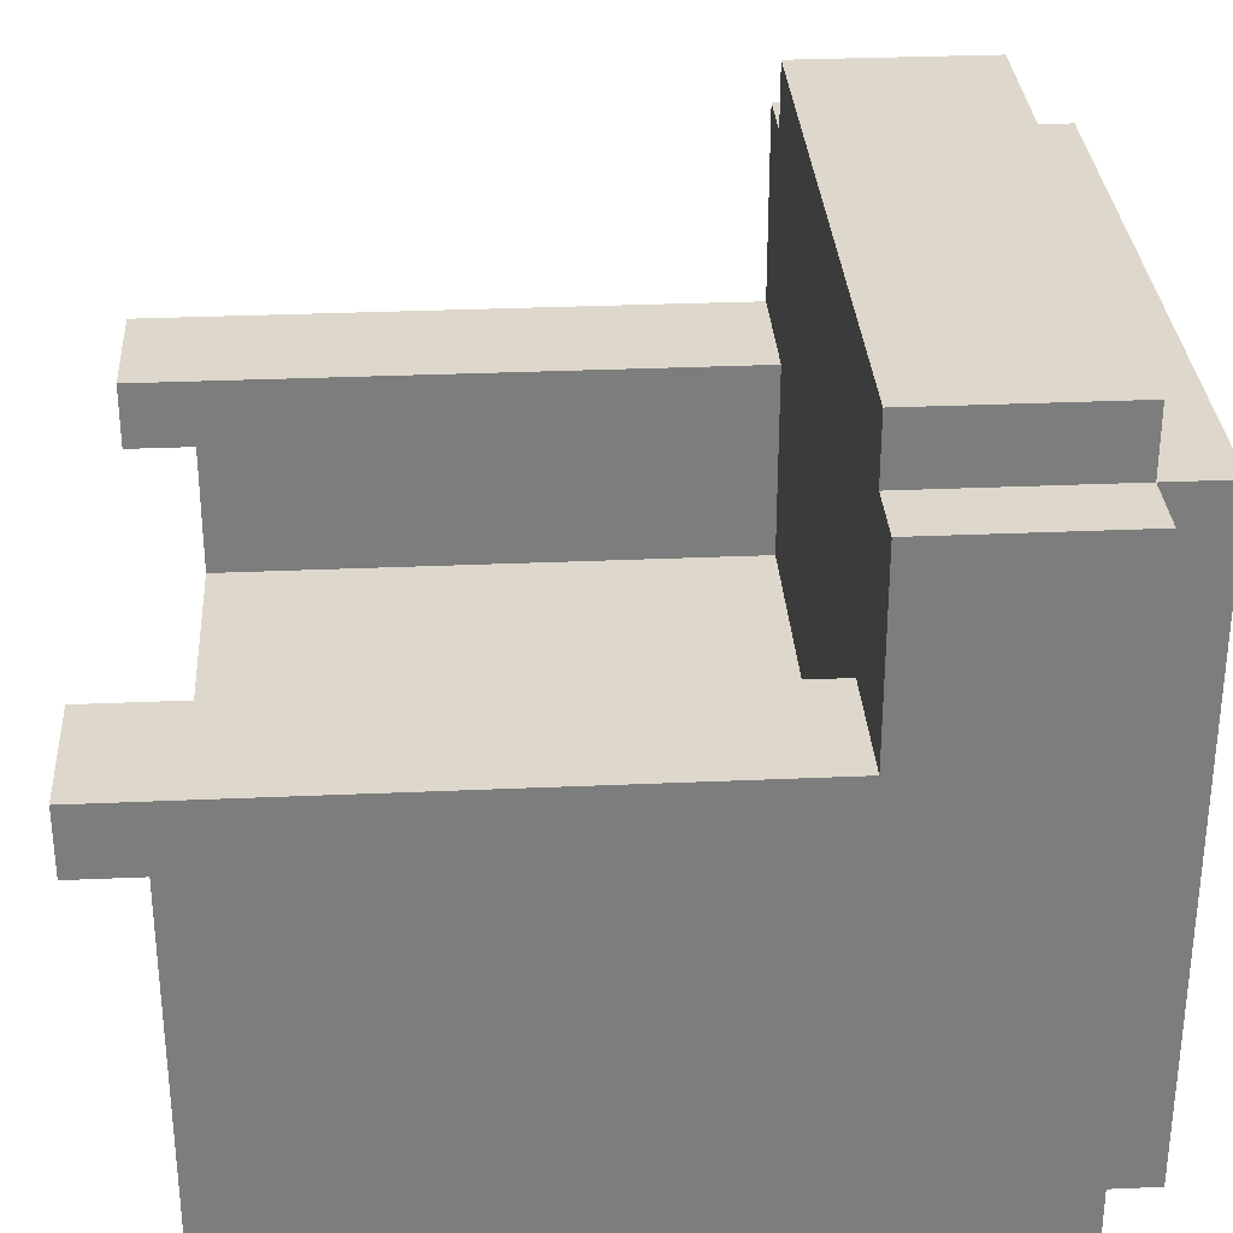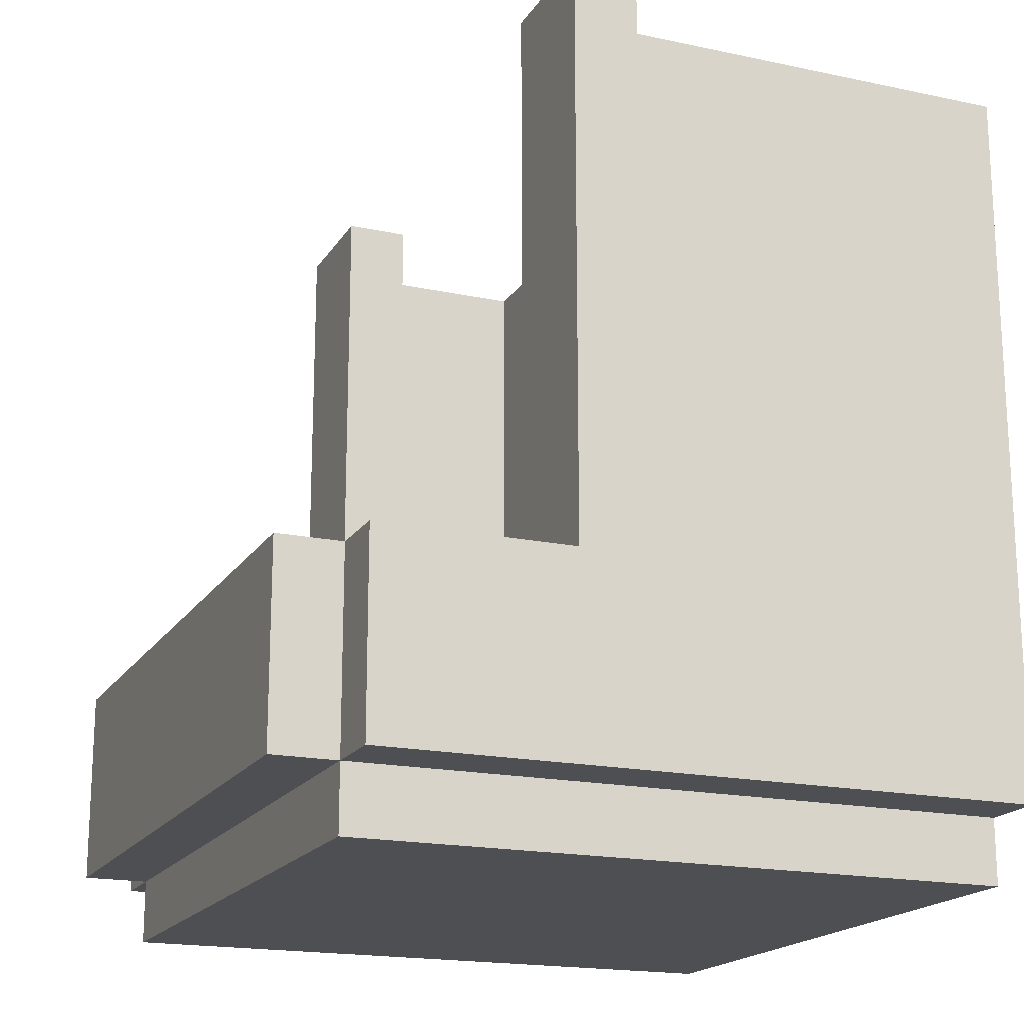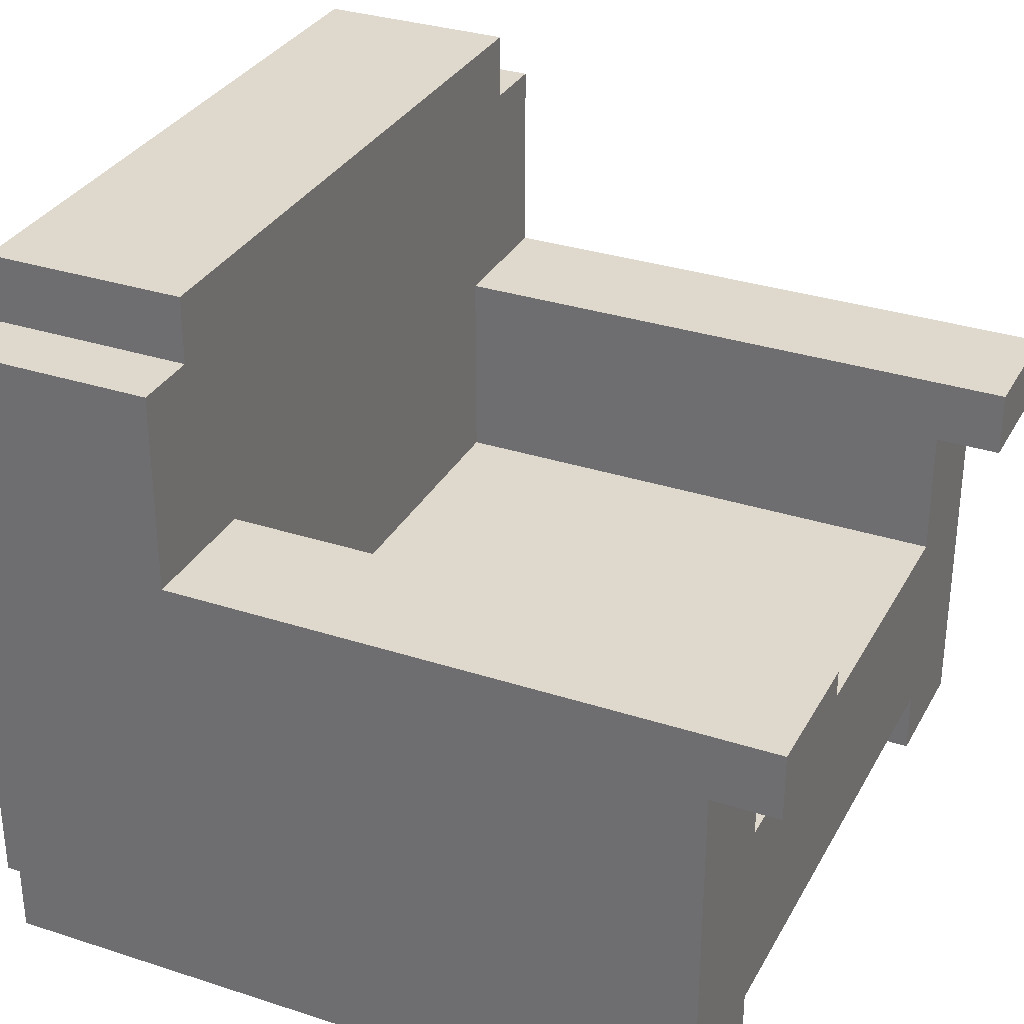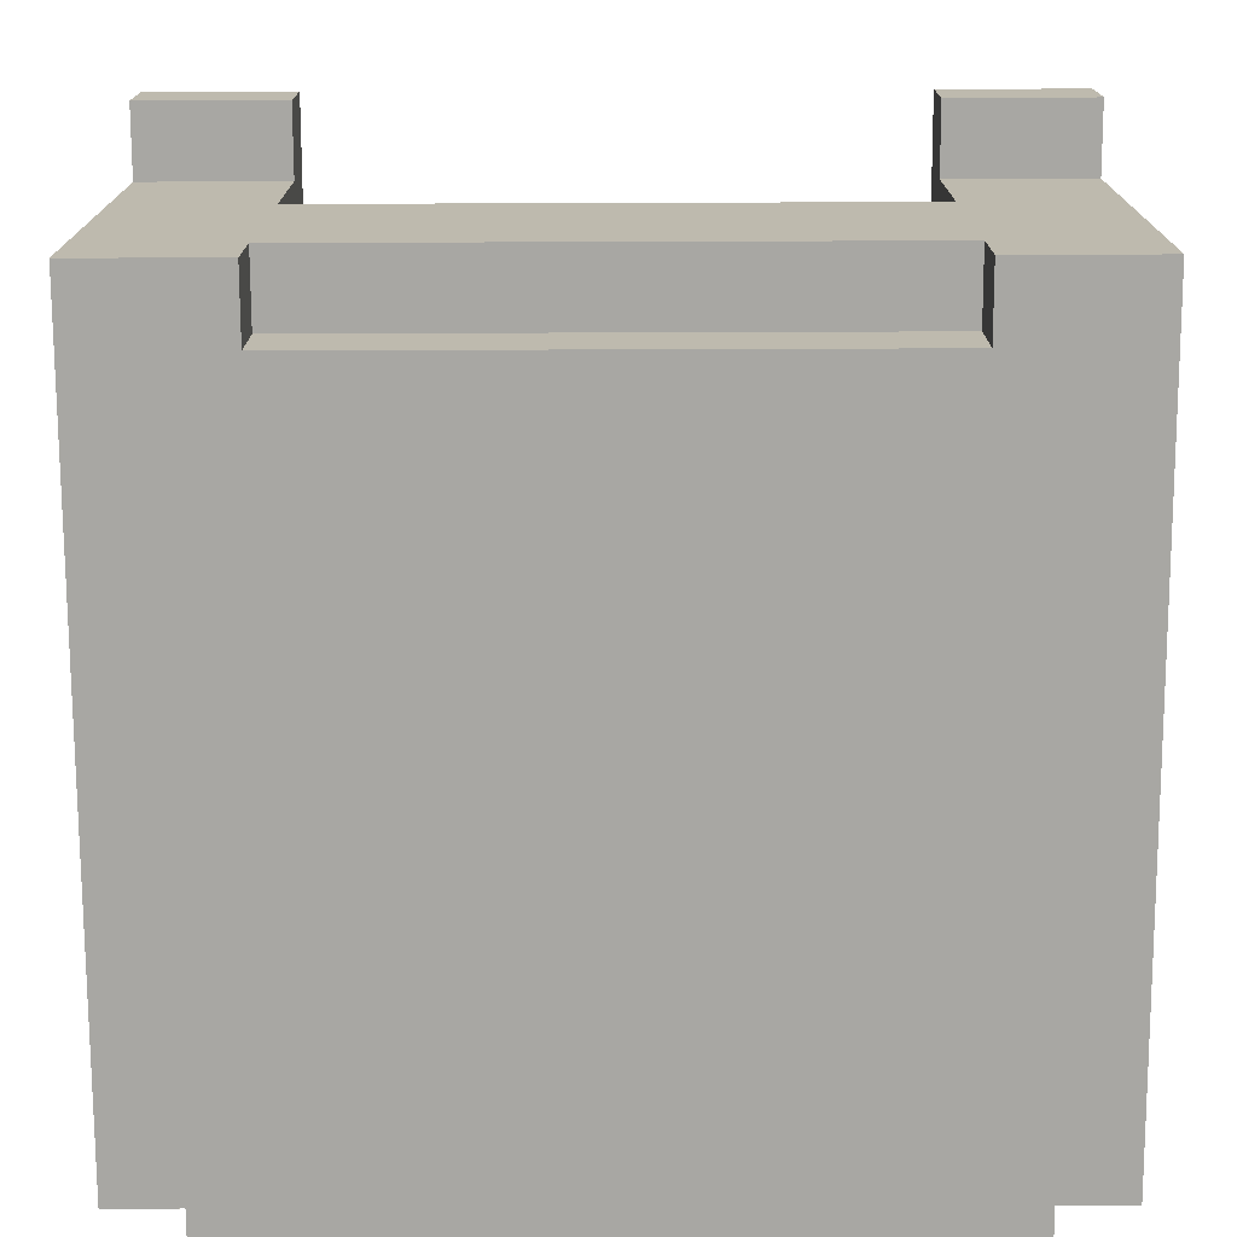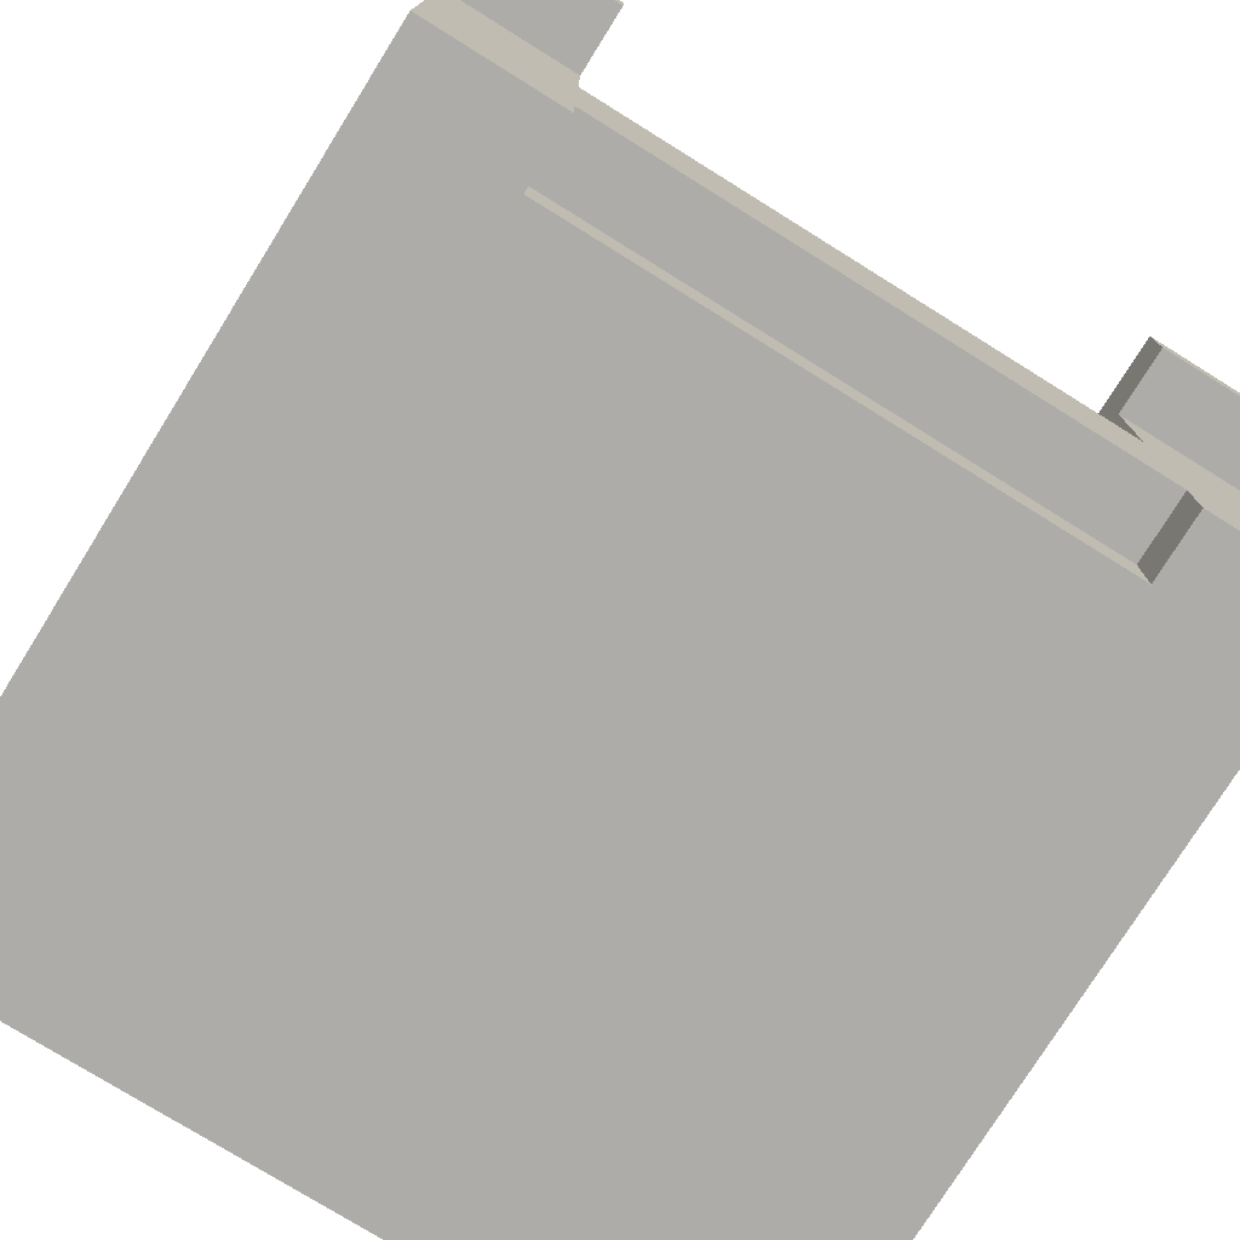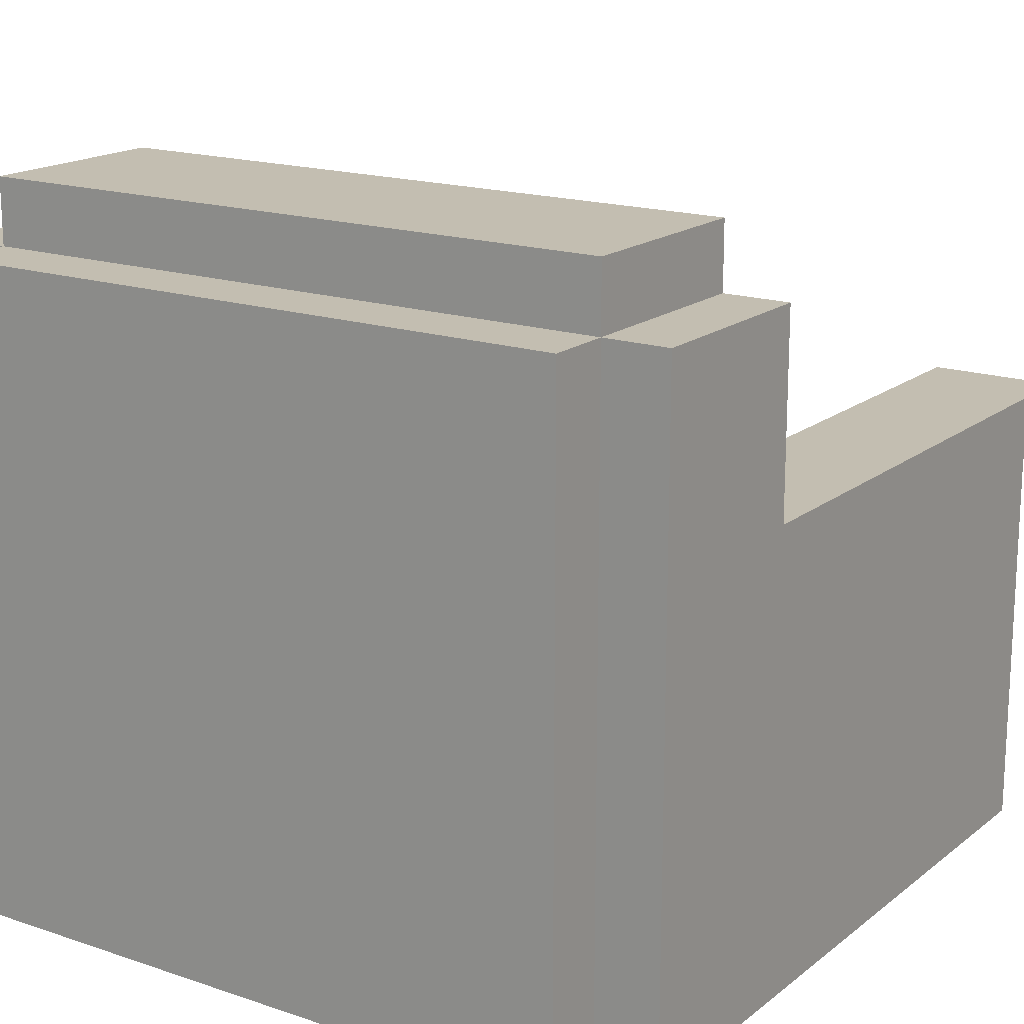
<metadata>
{"format":"obj","ext":"obj","renderer":"f3d","projection":"perspective","resolution":1024,"background":"white","views":[{"elev":31.2,"azim":86.4,"up":"+Y"},{"elev":-18.2,"azim":-112.5,"up":"+Z"},{"elev":31.9,"azim":-65.4,"up":"+Y"},{"elev":-74.5,"azim":0.2,"up":"+Y"},{"elev":-76.6,"azim":-31.9,"up":"+Y"},{"elev":17.2,"azim":-146.1,"up":"+Y"}]}
</metadata>
<code>
o
v -0.6 0 0.5
v -0.6 0 -0.6
v -0.6 0.1 0.4
v -0.6 0.1 0.3
v -0.6 0.1 0.2
v -0.6 0.1 0.1
v -0.6 0.1 5.96e-08
v -0.6 0.1 -0.1
v -0.6 0.1 -0.2
v -0.6 0.1 -0.3
v -0.6 0.1 -0.4
v -0.6 0.1 -0.5
v -0.6 0.2 0.4
v -0.6 0.2 0.3
v -0.6 0.2 0.2
v -0.6 0.2 0.1
v -0.6 0.2 5.96e-08
v -0.6 0.2 -0.1
v -0.6 0.2 -0.2
v -0.6 0.2 -0.3
v -0.6 0.2 -0.4
v -0.6 0.2 -0.5
v -0.6 0.3 0.4
v -0.6 0.3 0.3
v -0.6 0.3 0.2
v -0.6 0.3 0.1
v -0.6 0.3 5.96e-08
v -0.6 0.3 -0.1
v -0.6 0.3 -0.2
v -0.6 0.3 -0.3
v -0.6 0.3 -0.4
v -0.6 0.3 -0.5
v -0.6 0.4 0.4
v -0.6 0.4 0.3
v -0.6 0.4 0.2
v -0.6 0.4 0.1
v -0.6 0.4 5.96e-08
v -0.6 0.4 -0.1
v -0.6 0.4 -0.2
v -0.6 0.4 -0.3
v -0.6 0.4 -0.4
v -0.6 0.4 -0.5
v -0.6 0.5 0.3
v -0.6 0.5 0.2
v -0.6 0.5 0.1
v -0.6 0.5 5.96e-08
v -0.6 0.5 -0.1
v -0.6 0.5 -0.2
v -0.6 0.5 -0.3
v -0.6 0.5 -0.4
v -0.6 0.6 0.6
v -0.6 0.6 0.5
v -0.6 0.6 -0.3
v -0.6 0.7 0.6
v -0.6 0.7 -0.3
v -0.6 1 -0.3
v -0.6 1 -0.6
v -0.5 0 -0.6
v -0.5 0 -0.7
v -0.5 1 -0.3
v -0.5 1 -0.6
v -0.5 1 -0.7
v -0.5 1.1 -0.3
v -0.5 1.1 -0.6
v 0.4 0 0.5
v 0.4 0 0.4
v 0.4 0.1 0.5
v 0.4 0.1 0.4
v 0.4 0.4 0.5
v 0.4 0.4 -0.3
v 0.4 0.6 0.6
v 0.4 0.6 0.5
v 0.4 0.6 -0.3
v 0.4 0.7 0.6
v 0.4 0.7 -0.3
v -0.4 0 0.5
v -0.4 0 0.4
v -0.4 0.1 0.5
v -0.4 0.1 0.4
v -0.4 0.4 0.5
v -0.4 0.4 -0.3
v -0.4 0.6 0.6
v -0.4 0.6 0.5
v -0.4 0.6 -0.3
v -0.4 0.7 0.6
v -0.4 0.7 -0.3
v 0.5 0 -0.6
v 0.5 0 -0.7
v 0.5 1 -0.3
v 0.5 1 -0.6
v 0.5 1 -0.7
v 0.5 1.1 -0.3
v 0.5 1.1 -0.6
v 0.6 0 0.5
v 0.6 0 -0.6
v 0.6 0.1 0.4
v 0.6 0.1 0.3
v 0.6 0.1 0.2
v 0.6 0.1 0.1
v 0.6 0.1 5.96e-08
v 0.6 0.1 -0.1
v 0.6 0.1 -0.2
v 0.6 0.1 -0.3
v 0.6 0.1 -0.4
v 0.6 0.1 -0.5
v 0.6 0.2 0.4
v 0.6 0.2 0.3
v 0.6 0.2 0.2
v 0.6 0.2 0.1
v 0.6 0.2 5.96e-08
v 0.6 0.2 -0.1
v 0.6 0.2 -0.2
v 0.6 0.2 -0.3
v 0.6 0.2 -0.4
v 0.6 0.2 -0.5
v 0.6 0.3 0.4
v 0.6 0.3 0.3
v 0.6 0.3 0.2
v 0.6 0.3 0.1
v 0.6 0.3 5.96e-08
v 0.6 0.3 -0.1
v 0.6 0.3 -0.2
v 0.6 0.3 -0.3
v 0.6 0.3 -0.4
v 0.6 0.3 -0.5
v 0.6 0.4 0.4
v 0.6 0.4 0.3
v 0.6 0.4 0.2
v 0.6 0.4 0.1
v 0.6 0.4 5.96e-08
v 0.6 0.4 -0.1
v 0.6 0.4 -0.2
v 0.6 0.4 -0.3
v 0.6 0.4 -0.4
v 0.6 0.4 -0.5
v 0.6 0.5 0.3
v 0.6 0.5 0.2
v 0.6 0.5 0.1
v 0.6 0.5 5.96e-08
v 0.6 0.5 -0.1
v 0.6 0.5 -0.2
v 0.6 0.5 -0.3
v 0.6 0.5 -0.4
v 0.6 0.6 0.6
v 0.6 0.6 0.5
v 0.6 0.6 -0.3
v 0.6 0.7 0.6
v 0.6 0.7 -0.3
v 0.6 1 -0.3
v 0.6 1 -0.6
v -0.6 0.6 0.6
v -0.6 0.7 0.6
v -0.4 0.6 0.6
v -0.4 0.7 0.6
v 0.4 0.6 0.6
v 0.4 0.7 0.6
v 0.6 0.6 0.6
v 0.6 0.7 0.6
v -0.6 0 0.5
v -0.6 0.6 0.5
v -0.4 0 0.5
v -0.4 0.1 0.5
v -0.4 0.3 0.5
v -0.4 0.4 0.5
v -0.4 0.6 0.5
v 0.4 0 0.5
v 0.4 0.1 0.5
v 0.4 0.3 0.5
v 0.4 0.4 0.5
v 0.4 0.6 0.5
v 0.6 0 0.5
v 0.6 0.6 0.5
v -0.4 0 0.4
v -0.4 0.1 0.4
v 0.4 0 0.4
v 0.4 0.1 0.4
v -0.6 0.7 -0.3
v -0.6 1 -0.3
v -0.5 0.7 -0.3
v -0.5 1 -0.3
v -0.5 1.1 -0.3
v -0.4 0.4 -0.3
v -0.4 0.6 -0.3
v -0.4 0.7 -0.3
v 0.4 0.4 -0.3
v 0.4 0.6 -0.3
v 0.4 0.7 -0.3
v 0.5 0.7 -0.3
v 0.5 1 -0.3
v 0.5 1.1 -0.3
v 0.6 0.7 -0.3
v 0.6 1 -0.3
v -0.6 0 -0.6
v -0.6 1 -0.6
v -0.5 0 -0.6
v -0.5 1 -0.6
v -0.5 1.1 -0.6
v 0.5 0 -0.6
v 0.5 1 -0.6
v 0.5 1.1 -0.6
v 0.6 0 -0.6
v 0.6 1 -0.6
v -0.5 0 -0.7
v -0.5 1 -0.7
v 0.5 0 -0.7
v 0.5 1 -0.7
v -0.6 0 0.5
v -0.4 0 0.5
v 0.4 0 0.5
v 0.6 0 0.5
v -0.4 0 0.4
v 0.4 0 0.4
v -0.4 0 0.3
v 0.4 0 0.3
v -0.6 0 -0.6
v -0.5 0 -0.6
v 0.5 0 -0.6
v 0.6 0 -0.6
v -0.5 0 -0.7
v 0.5 0 -0.7
v -0.4 0.1 0.5
v 0.4 0.1 0.5
v -0.4 0.1 0.4
v 0.4 0.1 0.4
v -0.6 0.6 0.6
v -0.4 0.6 0.6
v 0.4 0.6 0.6
v 0.6 0.6 0.6
v -0.6 0.6 0.5
v -0.4 0.6 0.5
v 0.4 0.6 0.5
v 0.6 0.6 0.5
v -0.4 0.4 0.5
v 0.4 0.4 0.5
v -0.4 0.4 -0.3
v 0.4 0.4 -0.3
v -0.6 0.7 0.6
v -0.4 0.7 0.6
v 0.4 0.7 0.6
v 0.6 0.7 0.6
v -0.6 0.7 -0.3
v -0.5 0.7 -0.3
v -0.4 0.7 -0.3
v 0.4 0.7 -0.3
v 0.5 0.7 -0.3
v 0.6 0.7 -0.3
v -0.6 1 -0.3
v -0.5 1 -0.3
v 0.5 1 -0.3
v 0.6 1 -0.3
v -0.6 1 -0.6
v -0.5 1 -0.6
v 0.5 1 -0.6
v 0.6 1 -0.6
v -0.5 1 -0.7
v 0.5 1 -0.7
v -0.5 1.1 -0.3
v 0.5 1.1 -0.3
v -0.5 1.1 -0.6
v 0.5 1.1 -0.6
f 3 2 1
f 4 2 3
f 5 2 4
f 6 2 5
f 7 2 6
f 8 2 7
f 9 2 8
f 10 2 9
f 11 2 10
f 12 2 11
f 13 3 1
f 13 4 3
f 14 5 4
f 14 4 13
f 15 6 5
f 15 5 14
f 16 7 6
f 16 6 15
f 17 8 7
f 17 7 16
f 18 9 8
f 18 8 17
f 19 10 9
f 19 9 18
f 20 11 10
f 20 10 19
f 21 12 11
f 21 11 20
f 22 2 12
f 22 12 21
f 23 13 1
f 23 14 13
f 24 15 14
f 24 14 23
f 25 16 15
f 25 15 24
f 26 17 16
f 26 16 25
f 27 18 17
f 27 17 26
f 28 19 18
f 28 18 27
f 29 20 19
f 29 19 28
f 30 21 20
f 30 20 29
f 31 22 21
f 31 21 30
f 32 2 22
f 32 22 31
f 33 23 1
f 33 24 23
f 34 25 24
f 34 24 33
f 35 26 25
f 35 25 34
f 36 27 26
f 36 26 35
f 37 28 27
f 37 27 36
f 38 29 28
f 38 28 37
f 39 30 29
f 39 29 38
f 40 31 30
f 40 30 39
f 41 32 31
f 41 31 40
f 42 2 32
f 42 32 41
f 43 34 33
f 43 35 34
f 44 36 35
f 44 35 43
f 45 37 36
f 45 36 44
f 46 38 37
f 46 37 45
f 47 39 38
f 47 38 46
f 48 40 39
f 48 39 47
f 49 41 40
f 49 40 48
f 50 42 41
f 50 41 49
f 52 44 43
f 52 43 33
f 52 50 49
f 52 49 48
f 52 46 45
f 52 33 1
f 52 47 46
f 52 48 47
f 52 45 44
f 53 50 52
f 54 52 51
f 54 53 52
f 55 50 53
f 55 53 54
f 56 50 55
f 57 42 50
f 57 50 56
f 57 2 42
f 61 59 58
f 62 59 61
f 63 61 60
f 64 61 63
f 67 66 65
f 68 66 67
f 72 70 69
f 73 70 72
f 74 72 71
f 74 73 72
f 75 73 74
f 76 77 78
f 78 77 79
f 80 81 83
f 83 81 84
f 82 83 85
f 83 84 85
f 85 84 86
f 87 88 90
f 90 88 91
f 89 90 92
f 92 90 93
f 94 95 96
f 96 95 97
f 97 95 98
f 98 95 99
f 99 95 100
f 100 95 101
f 101 95 102
f 102 95 103
f 103 95 104
f 104 95 105
f 94 96 106
f 96 97 106
f 97 98 107
f 106 97 107
f 98 99 108
f 107 98 108
f 99 100 109
f 108 99 109
f 100 101 110
f 109 100 110
f 101 102 111
f 110 101 111
f 102 103 112
f 111 102 112
f 103 104 113
f 112 103 113
f 104 105 114
f 113 104 114
f 105 95 115
f 114 105 115
f 94 106 116
f 106 107 116
f 107 108 117
f 116 107 117
f 108 109 118
f 117 108 118
f 109 110 119
f 118 109 119
f 110 111 120
f 119 110 120
f 111 112 121
f 120 111 121
f 112 113 122
f 121 112 122
f 113 114 123
f 122 113 123
f 114 115 124
f 123 114 124
f 115 95 125
f 124 115 125
f 94 116 126
f 116 117 126
f 117 118 127
f 126 117 127
f 118 119 128
f 127 118 128
f 119 120 129
f 128 119 129
f 120 121 130
f 129 120 130
f 121 122 131
f 130 121 131
f 122 123 132
f 131 122 132
f 123 124 133
f 132 123 133
f 124 125 134
f 133 124 134
f 125 95 135
f 134 125 135
f 126 127 136
f 127 128 136
f 128 129 137
f 136 128 137
f 129 130 138
f 137 129 138
f 130 131 139
f 138 130 139
f 131 132 140
f 139 131 140
f 132 133 141
f 140 132 141
f 133 134 142
f 141 133 142
f 134 135 143
f 142 134 143
f 136 137 145
f 126 136 145
f 142 143 145
f 141 142 145
f 138 139 145
f 94 126 145
f 139 140 145
f 140 141 145
f 137 138 145
f 145 143 146
f 144 145 147
f 145 146 147
f 146 143 148
f 147 146 148
f 148 143 149
f 143 135 150
f 149 143 150
f 135 95 150
f 153 152 151
f 154 152 153
f 157 156 155
f 158 156 157
f 161 160 159
f 162 160 161
f 163 160 162
f 164 160 163
f 165 160 164
f 167 163 162
f 168 164 163
f 168 163 167
f 169 164 168
f 171 167 166
f 171 170 169
f 171 169 168
f 171 168 167
f 172 170 171
f 175 174 173
f 176 174 175
f 179 178 177
f 180 178 179
f 184 180 179
f 184 181 180
f 185 183 182
f 185 184 183
f 186 184 185
f 187 181 184
f 187 184 186
f 188 181 187
f 189 181 188
f 190 181 189
f 191 189 188
f 192 189 191
f 193 194 195
f 195 194 196
f 196 197 199
f 199 197 200
f 198 199 201
f 201 199 202
f 203 204 205
f 205 204 206
f 211 208 207
f 212 210 209
f 213 211 207
f 213 212 211
f 214 210 212
f 214 212 213
f 215 213 207
f 215 214 213
f 216 214 215
f 217 210 214
f 217 214 216
f 218 210 217
f 219 217 216
f 220 217 219
f 223 222 221
f 224 222 223
f 229 226 225
f 230 226 229
f 231 228 227
f 232 228 231
f 233 234 235
f 235 234 236
f 237 238 241
f 241 238 242
f 242 238 243
f 239 240 244
f 244 240 245
f 245 240 246
f 247 248 251
f 251 248 252
f 249 250 253
f 253 250 254
f 252 253 255
f 255 253 256
f 257 258 259
f 259 258 260

</code>
